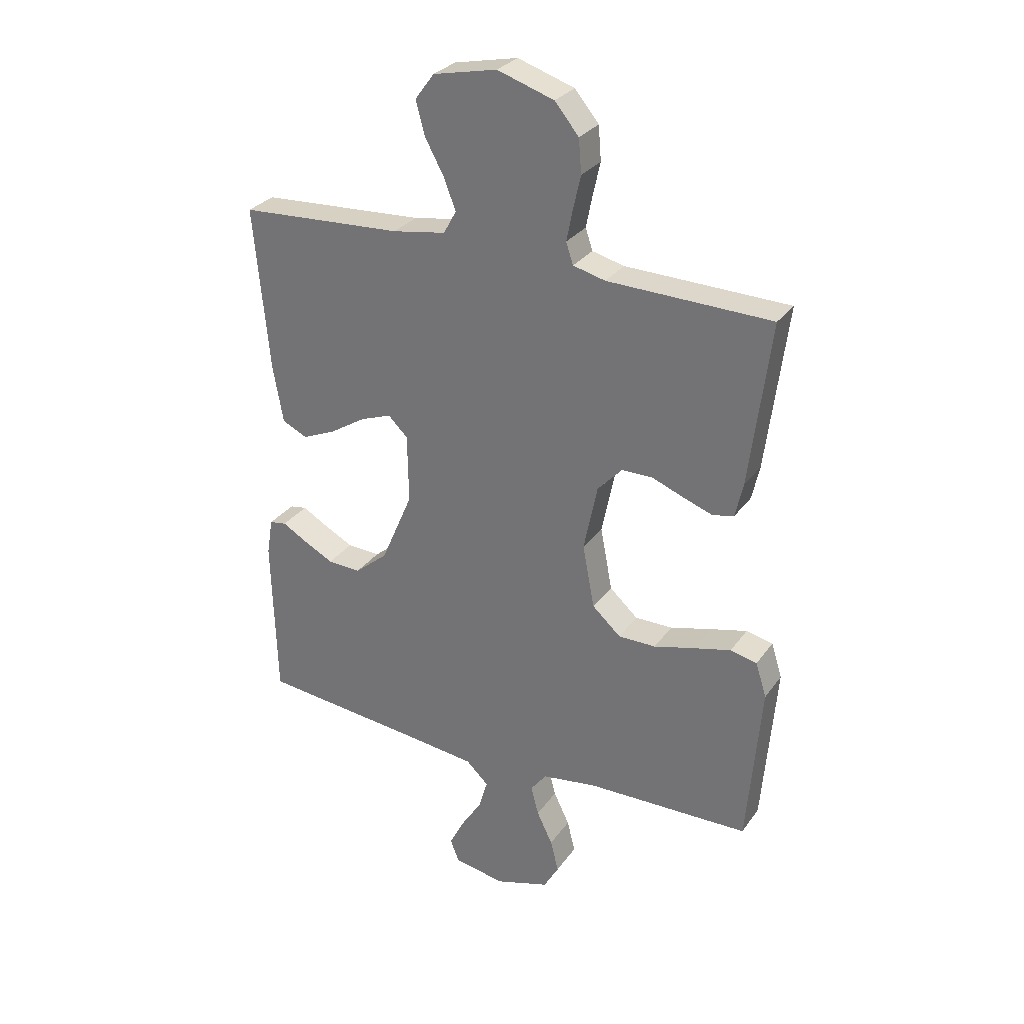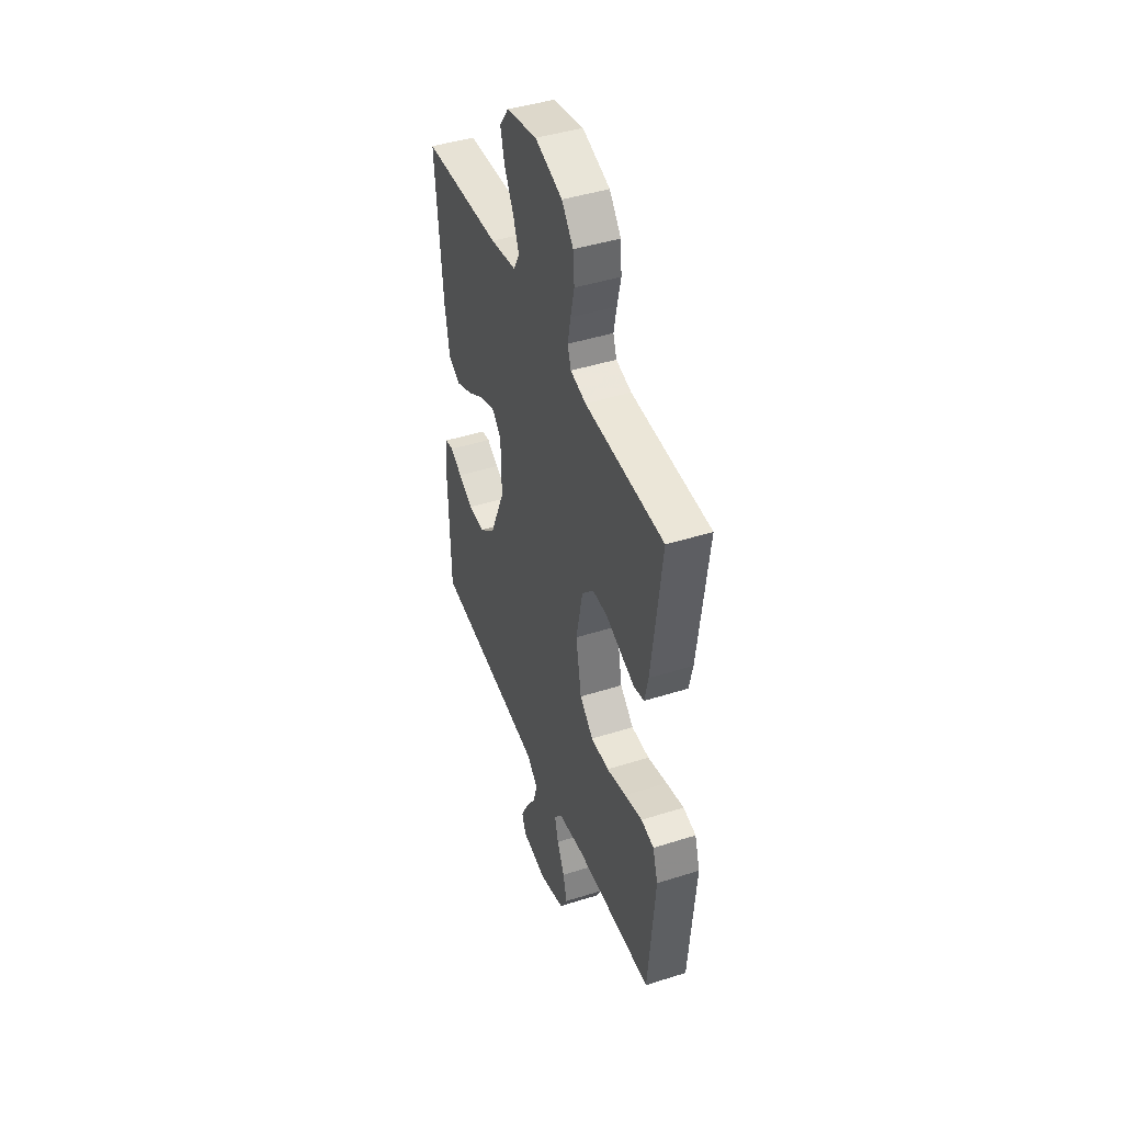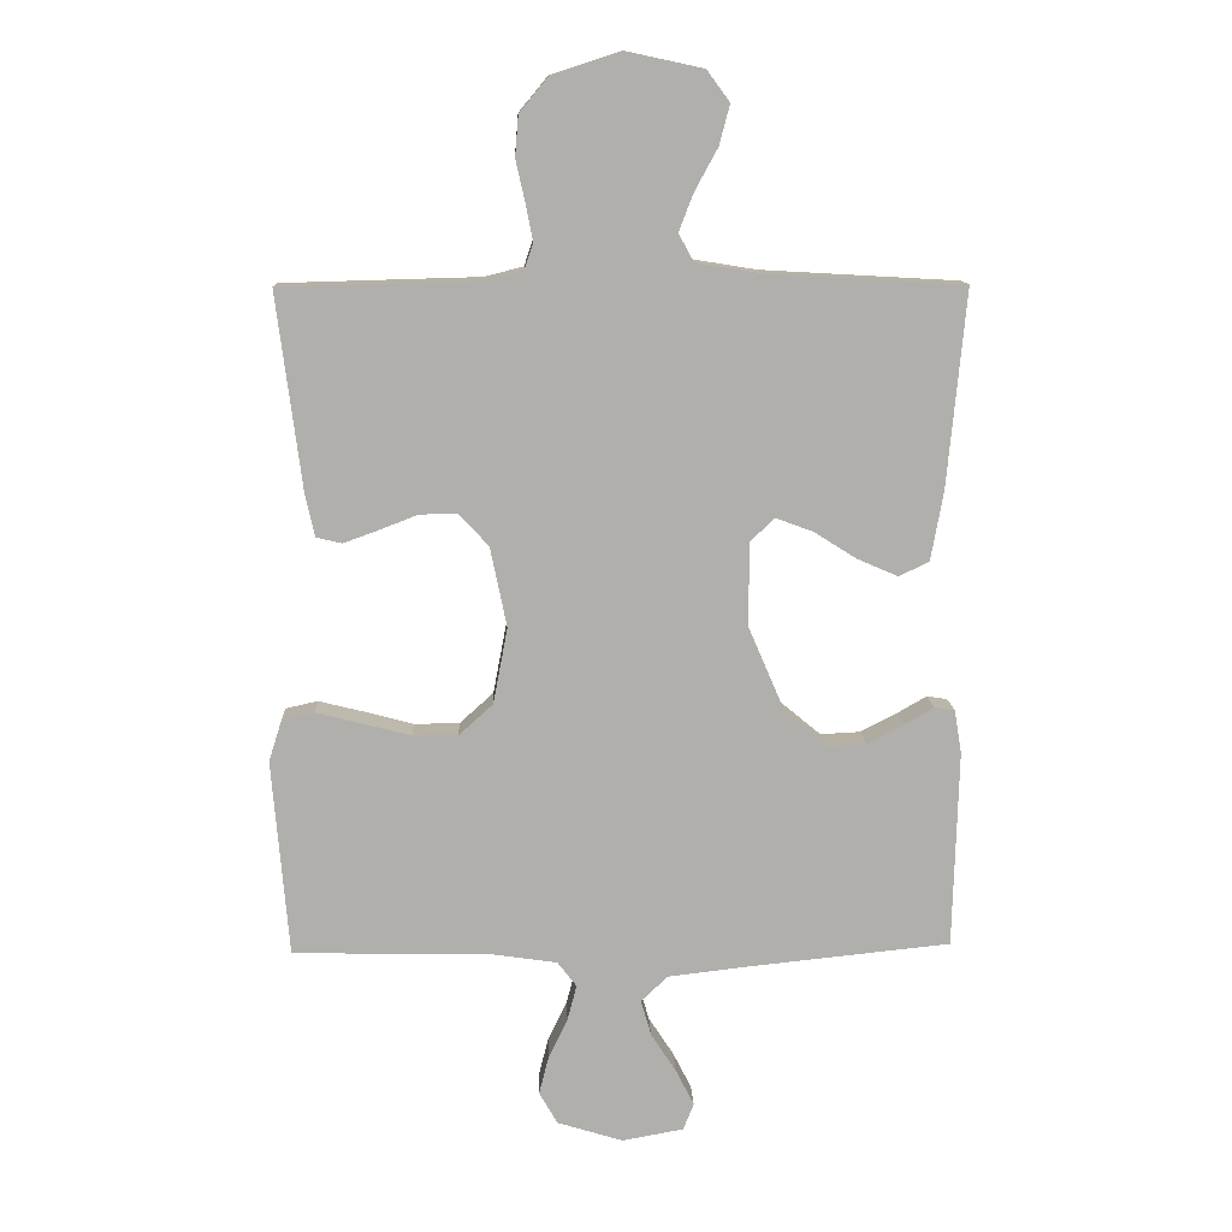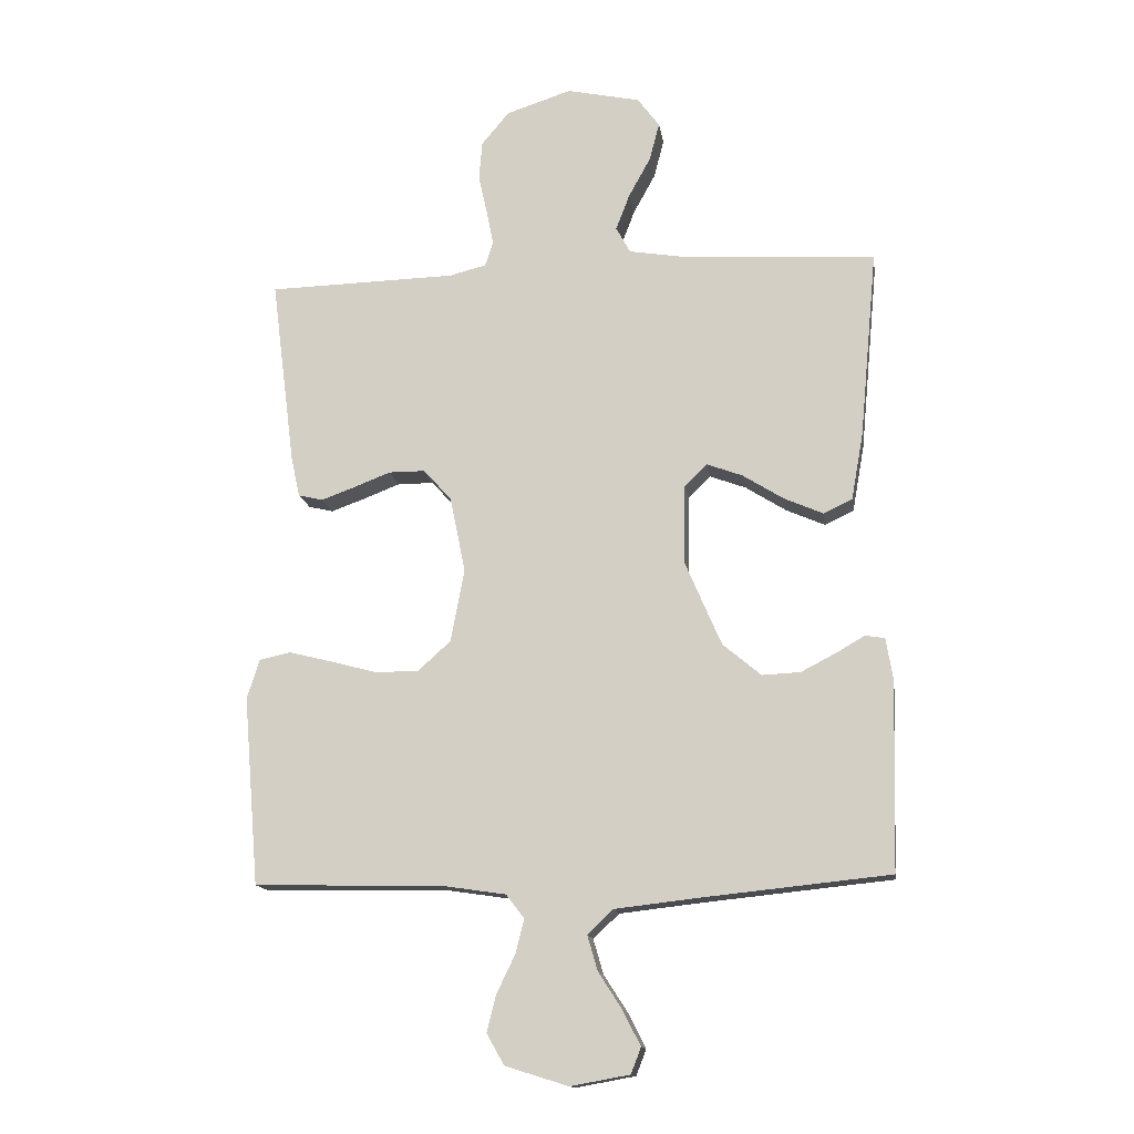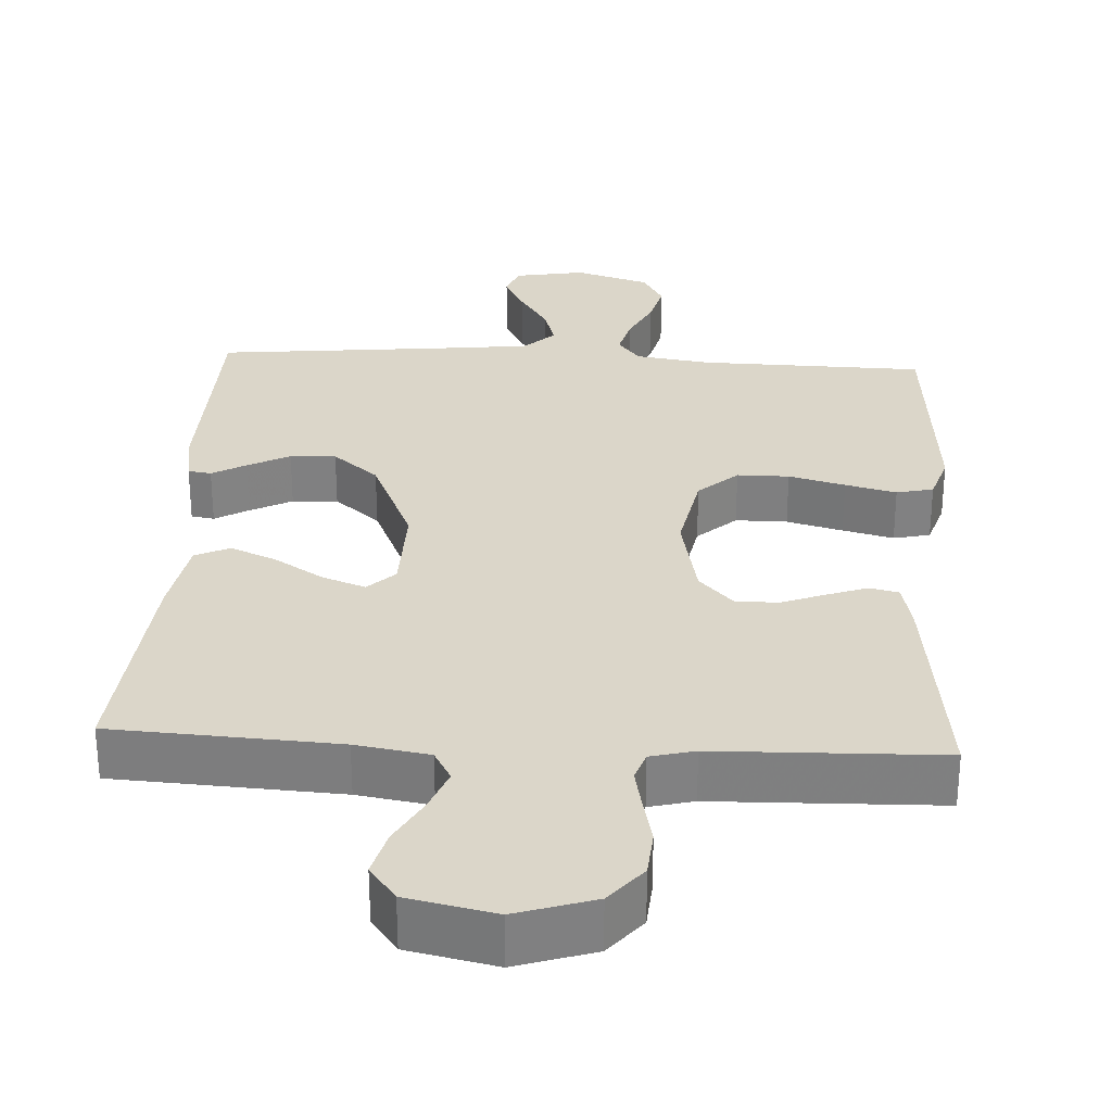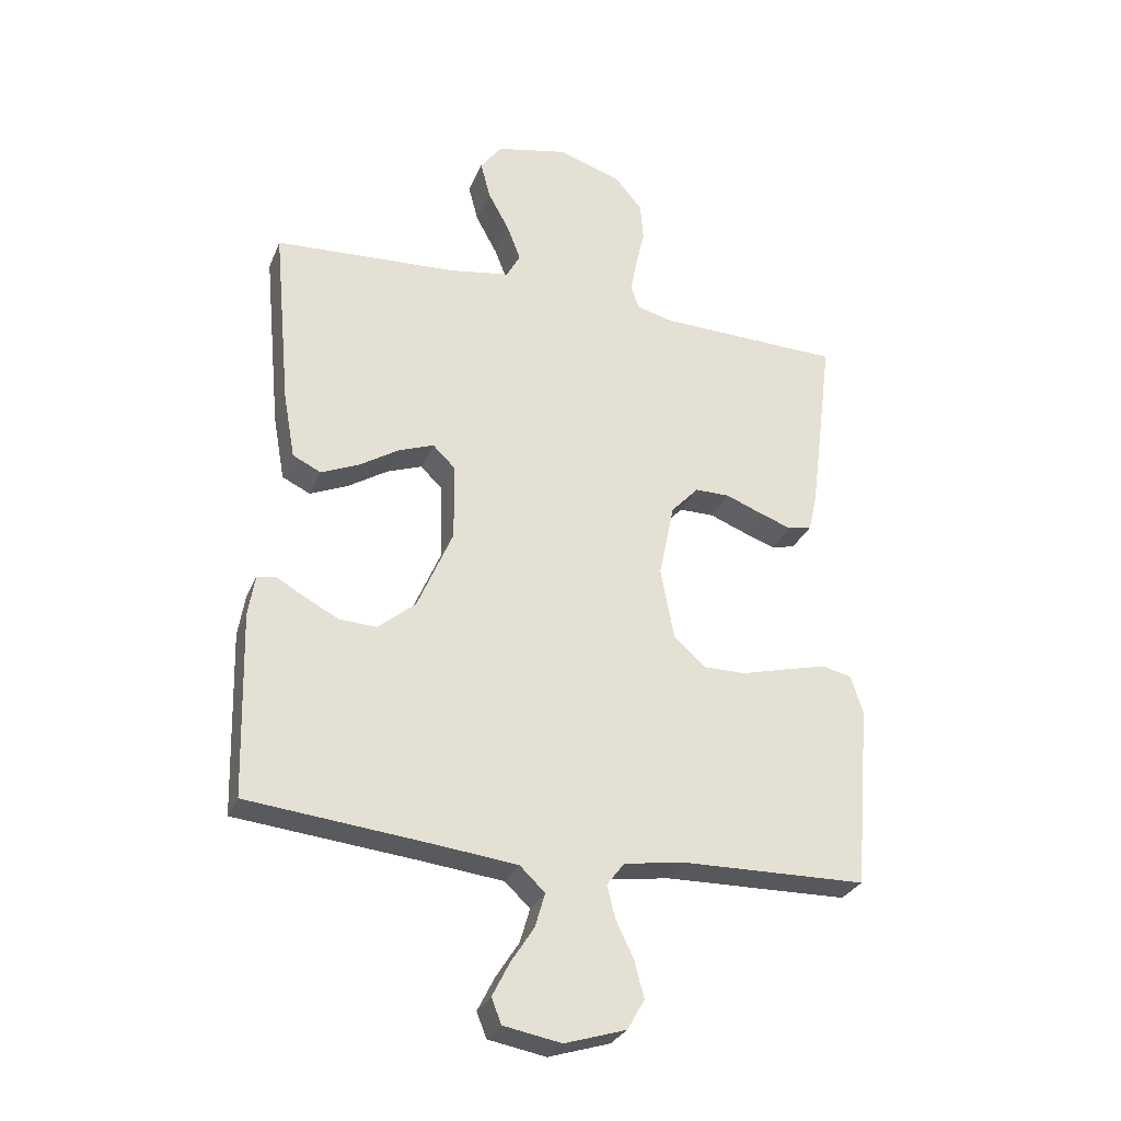
<metadata>
{"format":"obj","ext":"obj","renderer":"f3d","projection":"perspective","resolution":1024,"background":"white","views":[{"elev":29.4,"azim":28.7,"up":"+Z"},{"elev":44.2,"azim":69.6,"up":"+Z"},{"elev":12.2,"azim":177.6,"up":"+Z"},{"elev":-14.3,"azim":-171.7,"up":"+Z"},{"elev":29.9,"azim":3.2,"up":"+Y"},{"elev":-29.2,"azim":-19.6,"up":"+Z"}]}
</metadata>
<code>
v -0.5 0.07 -0.5
v -0.508 0.07 -0.2
v -0.497 0.07 -0.133
v -0.466 0.07 -0.128
v -0.421 0.07 -0.154
v -0.365 0.07 -0.183
v -0.304 0.07 -0.186
v -0.243 0.07 -0.135
v -0.185 0.07 0
v -0.187 0.07 0.126
v -0.223 0.07 0.161
v -0.28 0.07 0.14
v -0.345 0.07 0.099
v -0.407 0.07 0.072
v -0.453 0.07 0.094
v -0.472 0.07 0.2
v -0.5 0.07 0.5
v -0.2 0.07 0.517
v -0.102 0.07 0.533
v -0.079 0.07 0.575
v -0.101 0.07 0.632
v -0.136 0.07 0.696
v -0.152 0.07 0.757
v -0.117 0.07 0.804
v 0 0.07 0.829
v 0.104 0.07 0.795
v 0.148 0.07 0.742
v 0.153 0.07 0.68
v 0.139 0.07 0.618
v 0.128 0.07 0.562
v 0.141 0.07 0.523
v 0.2 0.07 0.508
v 0.5 0.07 0.5
v 0.462 0.07 0.2
v 0.448 0.07 0.137
v 0.409 0.07 0.128
v 0.356 0.07 0.147
v 0.297 0.07 0.17
v 0.24 0.07 0.17
v 0.195 0.07 0.122
v 0.17 0.07 0
v 0.192 0.07 -0.116
v 0.244 0.07 -0.163
v 0.313 0.07 -0.163
v 0.388 0.07 -0.143
v 0.456 0.07 -0.126
v 0.505 0.07 -0.137
v 0.525 0.07 -0.2
v 0.5 0.07 -0.5
v 0.2 0.07 -0.506
v 0.099 0.07 -0.521
v 0.07 0.07 -0.559
v 0.084 0.07 -0.613
v 0.113 0.07 -0.673
v 0.128 0.07 -0.732
v 0.1 0.07 -0.781
v 0 0.07 -0.812
v -0.094 0.07 -0.795
v -0.11 0.07 -0.754
v -0.082 0.07 -0.699
v -0.044 0.07 -0.64
v -0.028 0.07 -0.585
v -0.069 0.07 -0.546
v -0.2 0.07 -0.531
v -0.5 0 -0.5
v -0.508 0 -0.2
v -0.497 0 -0.133
v -0.466 0 -0.128
v -0.421 0 -0.154
v -0.365 0 -0.183
v -0.304 0 -0.186
v -0.243 0 -0.135
v -0.185 0 0
v -0.187 0 0.126
v -0.223 0 0.161
v -0.28 0 0.14
v -0.345 0 0.099
v -0.407 0 0.072
v -0.453 0 0.094
v -0.472 0 0.2
v -0.5 0 0.5
v -0.2 0 0.517
v -0.102 0 0.533
v -0.079 0 0.575
v -0.101 0 0.632
v -0.136 0 0.696
v -0.152 0 0.757
v -0.117 0 0.804
v 0 0 0.829
v 0.104 0 0.795
v 0.148 0 0.742
v 0.153 0 0.68
v 0.139 0 0.618
v 0.128 0 0.562
v 0.141 0 0.523
v 0.2 0 0.508
v 0.5 0 0.5
v 0.462 0 0.2
v 0.448 0 0.137
v 0.409 0 0.128
v 0.356 0 0.147
v 0.297 0 0.17
v 0.24 0 0.17
v 0.195 0 0.122
v 0.17 0 0
v 0.192 0 -0.116
v 0.244 0 -0.163
v 0.313 0 -0.163
v 0.388 0 -0.143
v 0.456 0 -0.126
v 0.505 0 -0.137
v 0.525 0 -0.2
v 0.5 0 -0.5
v 0.2 0 -0.506
v 0.099 0 -0.521
v 0.07 0 -0.559
v 0.084 0 -0.613
v 0.113 0 -0.673
v 0.128 0 -0.732
v 0.1 0 -0.781
v 0 0 -0.812
v -0.094 0 -0.795
v -0.11 0 -0.754
v -0.082 0 -0.699
v -0.044 0 -0.64
v -0.028 0 -0.585
v -0.069 0 -0.546
v -0.2 0 -0.531
f 59 60 61
f 58 59 61
f 57 58 61
f 56 57 61
f 55 56 61
f 54 55 61
f 53 54 61
f 52 53 61 62
f 51 52 62 63
f 48 49 50
f 47 48 50
f 46 47 50
f 45 46 50
f 44 45 50
f 43 44 50 51
f 51 63 64
f 43 51 64
f 42 43 64
f 36 37 38
f 35 36 38
f 34 35 38
f 33 34 38
f 32 33 38
f 31 32 38 39
f 30 31 39 40
f 27 28 29
f 26 27 29
f 25 26 29
f 24 25 29
f 23 24 29
f 22 23 29
f 21 22 29
f 20 21 29 30
f 30 40 41
f 20 30 41
f 19 20 41
f 16 17 18
f 15 16 18
f 14 15 18
f 13 14 18
f 12 13 18
f 11 12 18 19
f 3 4 5
f 2 3 5
f 1 2 5
f 64 1 5
f 64 5 6
f 19 41 42
f 11 19 42
f 10 11 42
f 9 10 42
f 8 9 42 64
f 7 8 64
f 6 7 64
f 125 124 123
f 125 123 122
f 125 122 121
f 125 121 120
f 125 120 119
f 125 119 118
f 125 118 117
f 126 125 117 116
f 127 126 116 115
f 114 113 112
f 114 112 111
f 114 111 110
f 114 110 109
f 114 109 108
f 115 114 108 107
f 128 127 115
f 128 115 107
f 128 107 106
f 102 101 100
f 102 100 99
f 102 99 98
f 102 98 97
f 102 97 96
f 103 102 96 95
f 104 103 95 94
f 93 92 91
f 93 91 90
f 93 90 89
f 93 89 88
f 93 88 87
f 93 87 86
f 93 86 85
f 94 93 85 84
f 105 104 94
f 105 94 84
f 105 84 83
f 82 81 80
f 82 80 79
f 82 79 78
f 82 78 77
f 82 77 76
f 83 82 76 75
f 69 68 67
f 69 67 66
f 69 66 65
f 69 65 128
f 70 69 128
f 106 105 83
f 106 83 75
f 106 75 74
f 106 74 73
f 128 106 73 72
f 128 72 71
f 128 71 70
f 1 65 66 2
f 2 66 67 3
f 3 67 68 4
f 4 68 69 5
f 5 69 70 6
f 6 70 71 7
f 7 71 72 8
f 8 72 73 9
f 9 73 74 10
f 10 74 75 11
f 11 75 76 12
f 12 76 77 13
f 13 77 78 14
f 14 78 79 15
f 15 79 80 16
f 16 80 81 17
f 17 81 82 18
f 18 82 83 19
f 19 83 84 20
f 20 84 85 21
f 21 85 86 22
f 22 86 87 23
f 23 87 88 24
f 24 88 89 25
f 25 89 90 26
f 26 90 91 27
f 27 91 92 28
f 28 92 93 29
f 29 93 94 30
f 30 94 95 31
f 31 95 96 32
f 32 96 97 33
f 33 97 98 34
f 34 98 99 35
f 35 99 100 36
f 36 100 101 37
f 37 101 102 38
f 38 102 103 39
f 39 103 104 40
f 40 104 105 41
f 41 105 106 42
f 42 106 107 43
f 43 107 108 44
f 44 108 109 45
f 45 109 110 46
f 46 110 111 47
f 47 111 112 48
f 48 112 113 49
f 49 113 114 50
f 50 114 115 51
f 51 115 116 52
f 52 116 117 53
f 53 117 118 54
f 54 118 119 55
f 55 119 120 56
f 56 120 121 57
f 57 121 122 58
f 58 122 123 59
f 59 123 124 60
f 60 124 125 61
f 61 125 126 62
f 62 126 127 63
f 63 127 128 64
f 64 128 65 1

</code>
